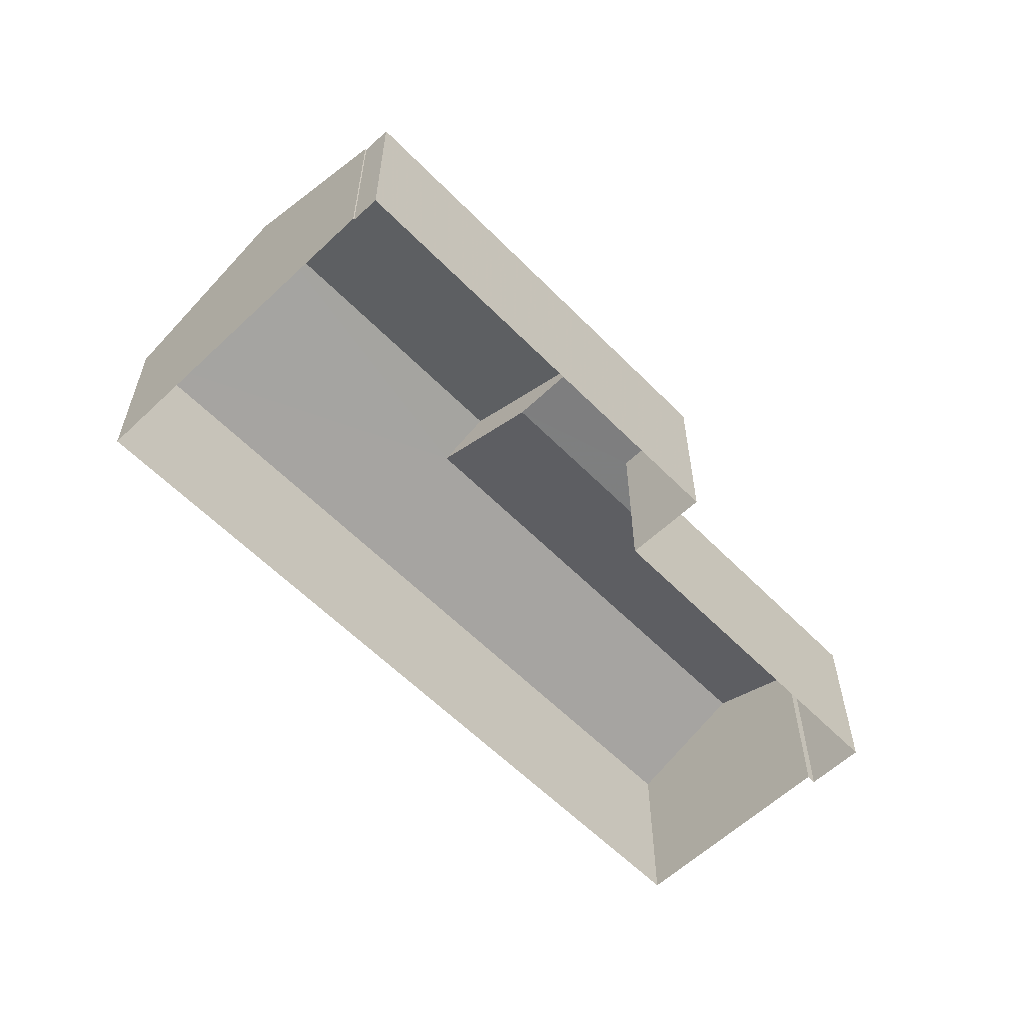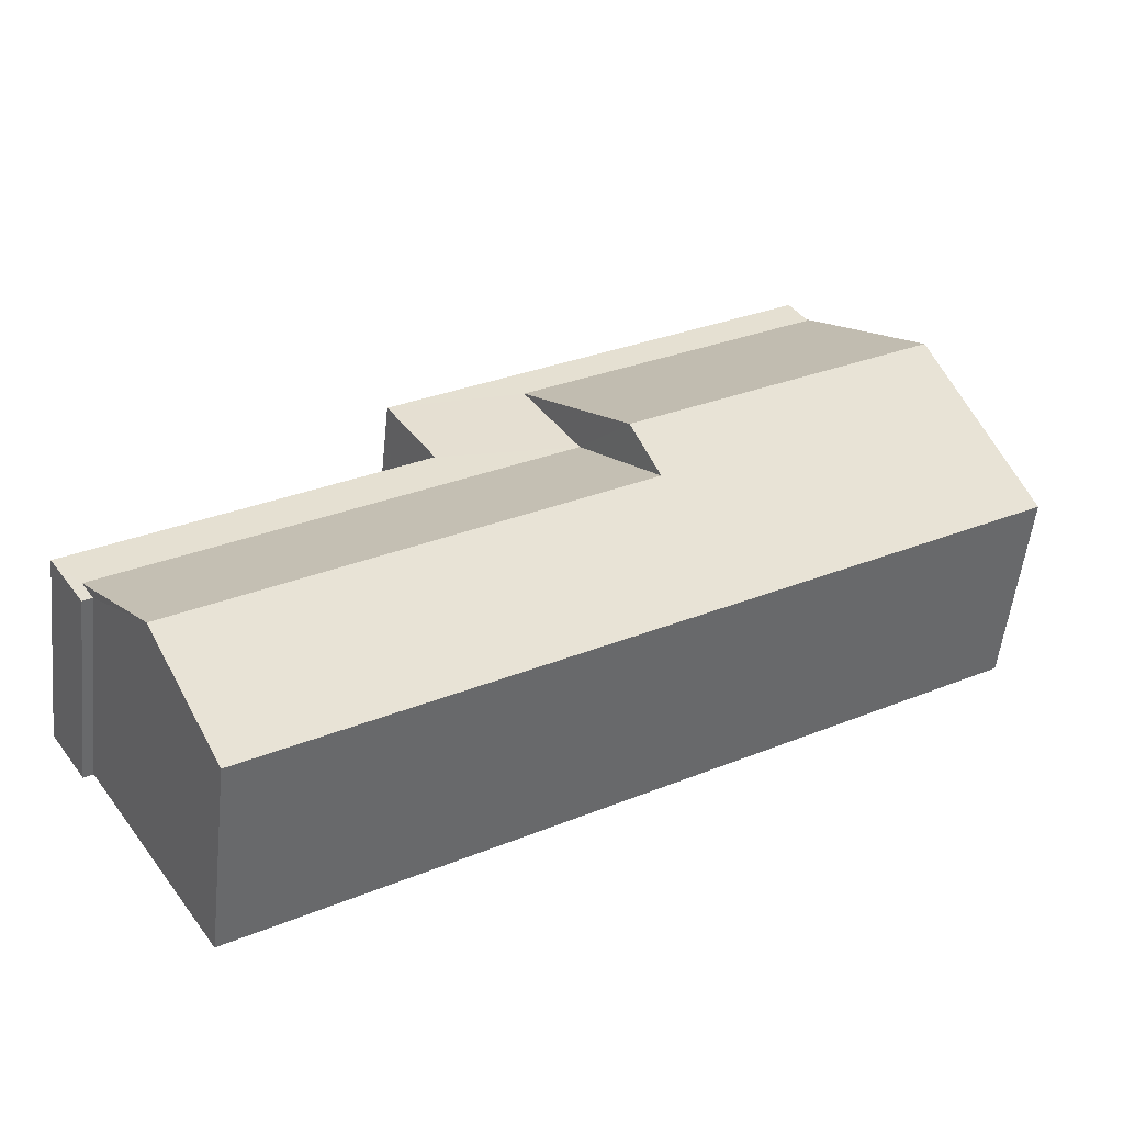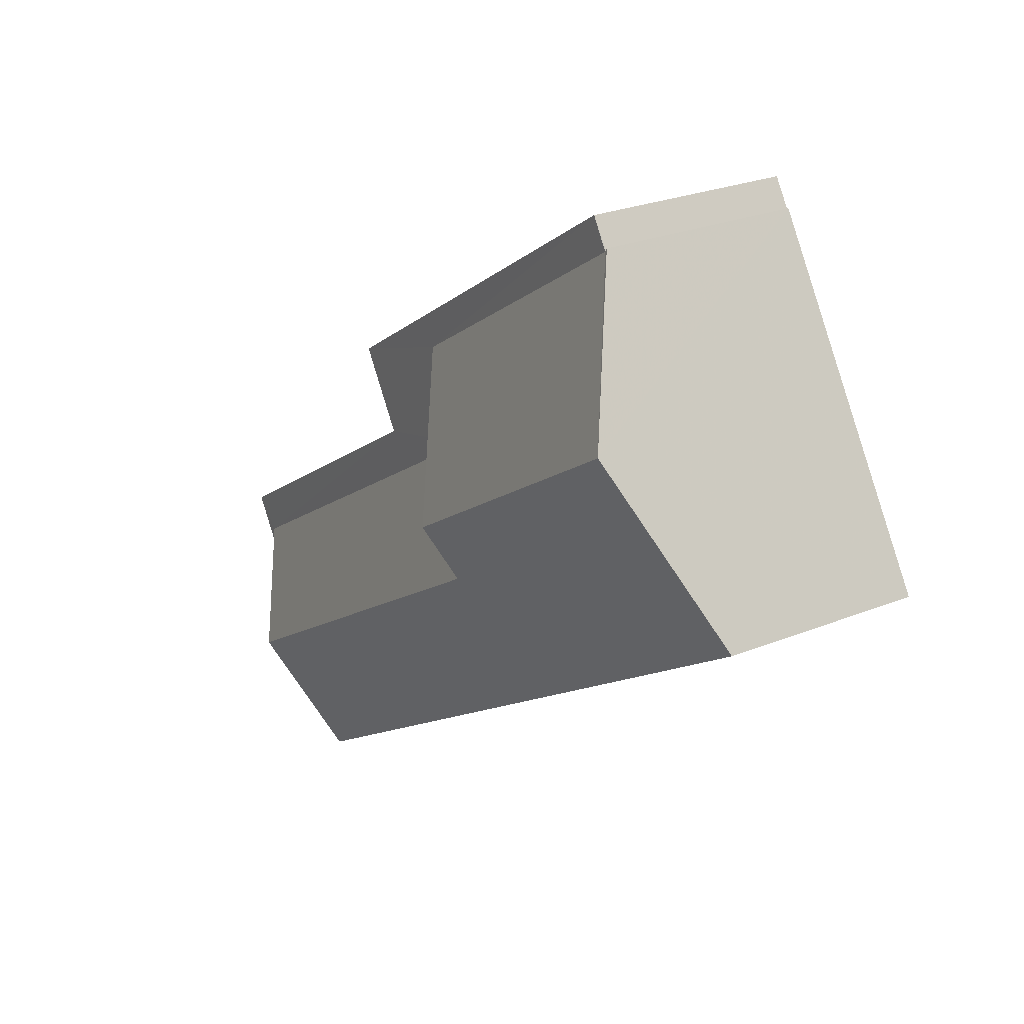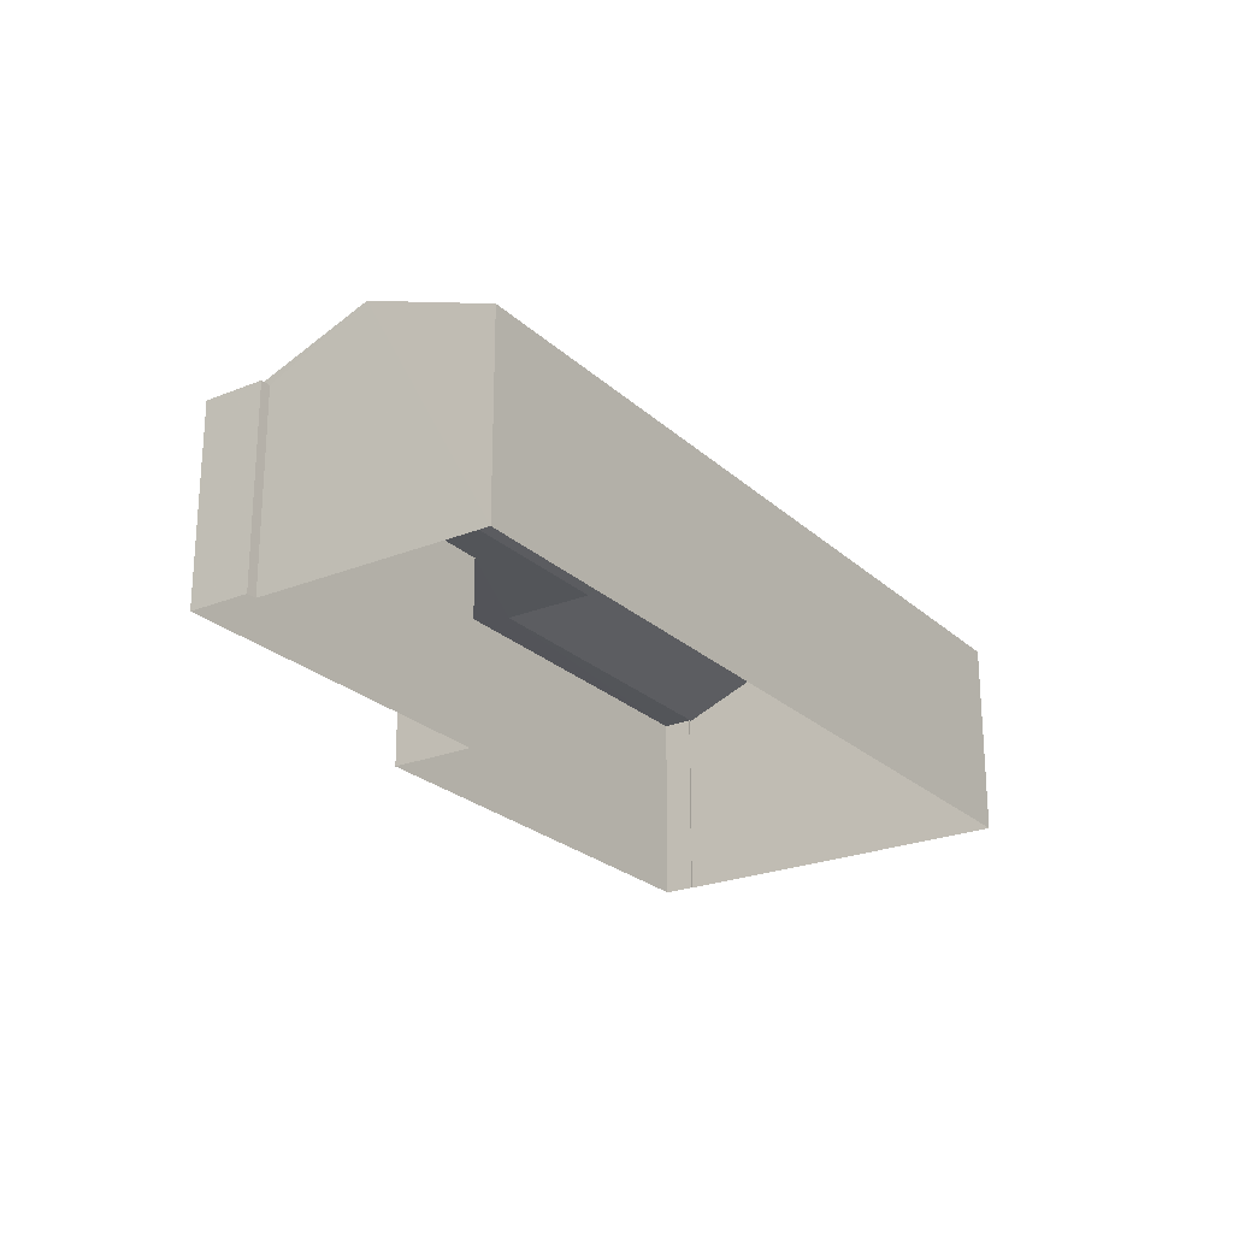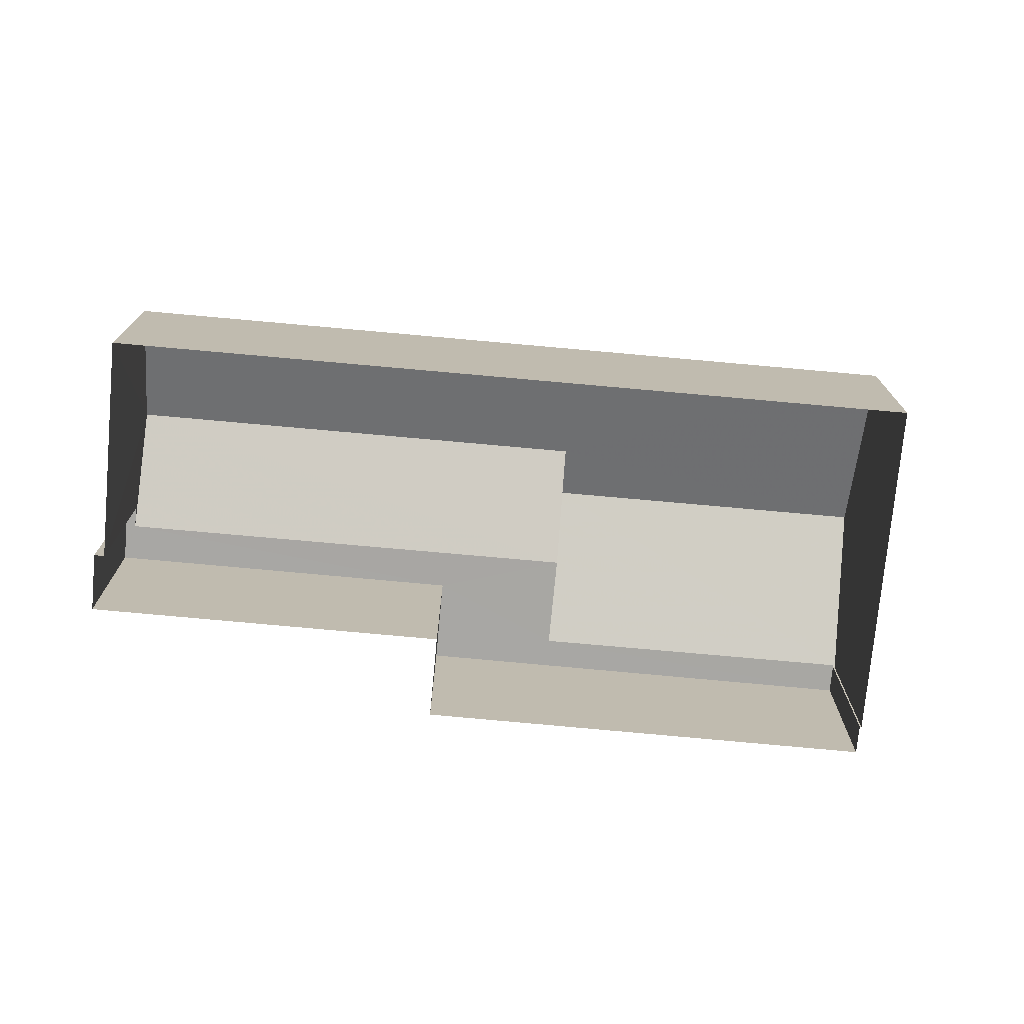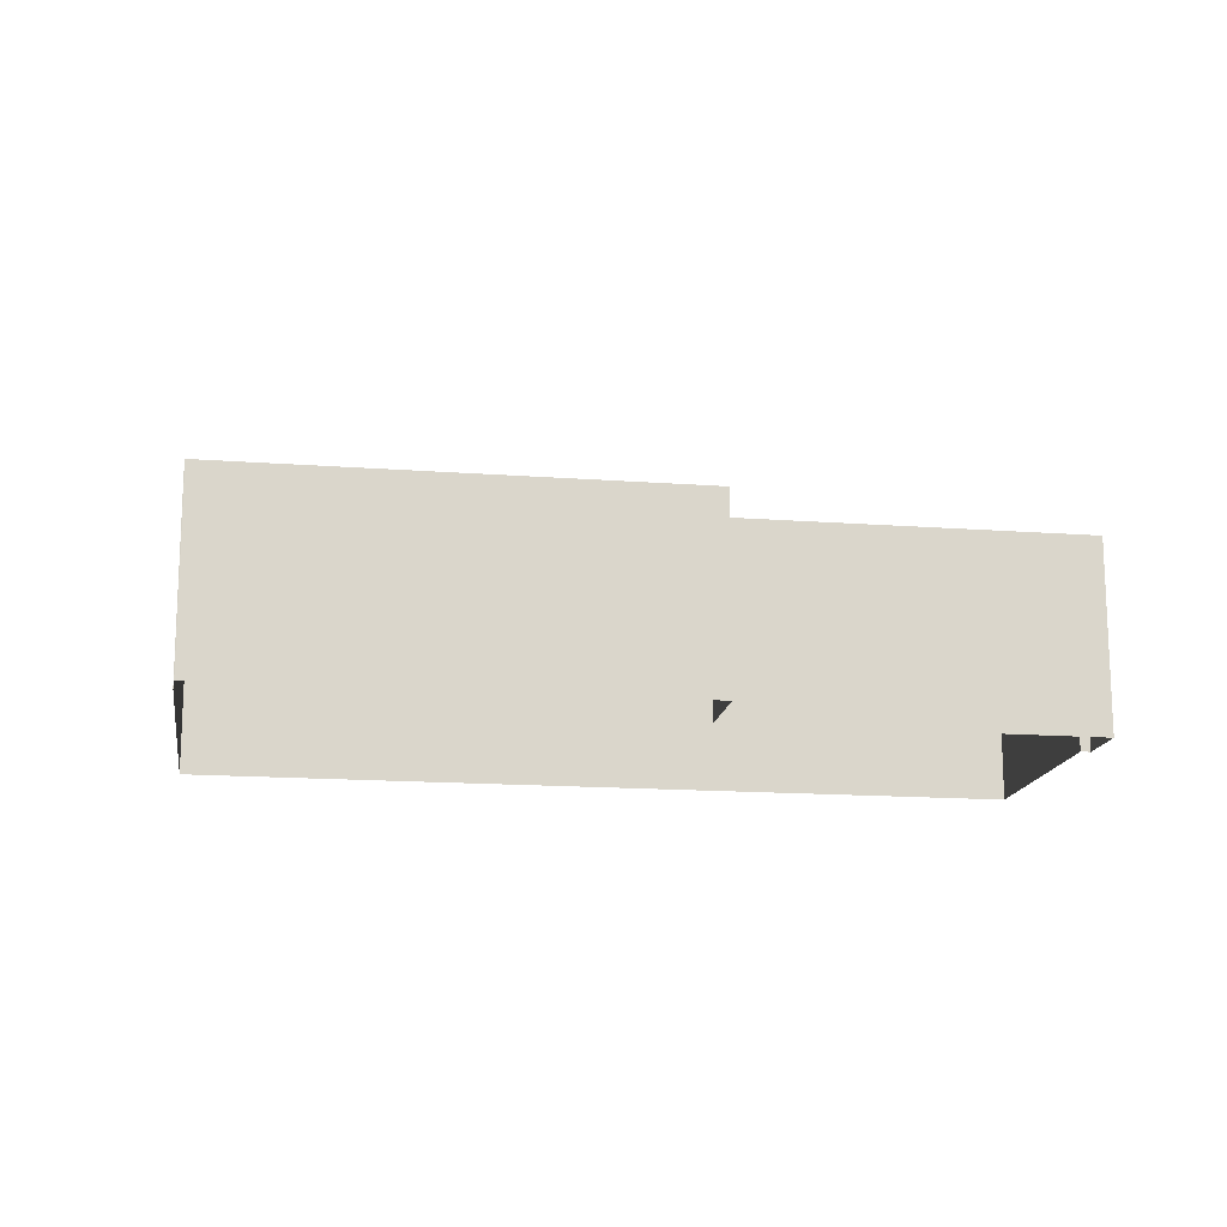
<metadata>
{"format":"obj","ext":"obj","renderer":"f3d","projection":"perspective","resolution":1024,"background":"white","views":[{"elev":-59.5,"azim":166.8,"up":"+Z"},{"elev":-53.4,"azim":-6.1,"up":"+Y"},{"elev":26.2,"azim":57.4,"up":"+Y"},{"elev":-23.9,"azim":-23.2,"up":"+Z"},{"elev":-74.5,"azim":27.5,"up":"+Z"},{"elev":-15.6,"azim":-156.1,"up":"+Z"}]}
</metadata>
<code>
v -2.24e+05 -1.285e+05 14.14
v -2.24e+05 -1.285e+05 14.14
v -2.24e+05 -1.285e+05 14.14
v -2.24e+05 -1.285e+05 14.14
v -2.24e+05 -1.285e+05 14.14
v -2.24e+05 -1.285e+05 14.14
v -2.24e+05 -1.285e+05 14.14
v -2.24e+05 -1.285e+05 14.14
v -2.24e+05 -1.285e+05 14.14
v -2.24e+05 -1.285e+05 14.14
v -2.24e+05 -1.285e+05 22.38
v -2.24e+05 -1.285e+05 22.38
v -2.24e+05 -1.285e+05 20.77
v -2.24e+05 -1.285e+05 20.77
v -2.24e+05 -1.285e+05 20.74
v -2.24e+05 -1.285e+05 20.74
v -2.24e+05 -1.285e+05 20.77
v -2.24e+05 -1.285e+05 23.07
v -2.24e+05 -1.285e+05 23.07
v -2.24e+05 -1.285e+05 20.77
v -2.24e+05 -1.285e+05 20.74
v -2.24e+05 -1.285e+05 20.74
v -2.24e+05 -1.285e+05 20.77
v -2.24e+05 -1.285e+05 20.77
v -2.24e+05 -1.285e+05 20.77
v -2.24e+05 -1.285e+05 20.77
v -2.24e+05 -1.285e+05 20.77
v -2.24e+05 -1.285e+05 20.77
f 1 2 3
f 2 4 5
f 6 3 7
f 8 9 10
f 4 9 5
f 5 9 8
f 7 3 5
f 3 2 5
f 11 12 13
f 14 11 13
f 15 16 17
f 15 17 18
f 17 19 18
f 17 20 19
f 11 21 12
f 19 12 18
f 18 12 22
f 12 21 22
f 14 23 24
f 25 23 14
f 14 13 26
f 26 20 27
f 25 14 26
f 27 20 28
f 28 20 17
f 26 13 20
f 27 7 5
f 26 27 5
f 28 6 7
f 27 28 7
f 22 2 18
f 2 1 18
f 1 15 18
f 24 9 11
f 14 24 11
f 9 4 11
f 4 21 11
f 9 23 10
f 9 24 23
f 16 6 28
f 28 17 16
f 3 6 16
f 2 22 21
f 4 2 21
f 13 19 20
f 13 12 19
f 3 15 1
f 3 16 15
f 25 5 8
f 25 26 5
f 23 8 10
f 23 25 8

</code>
